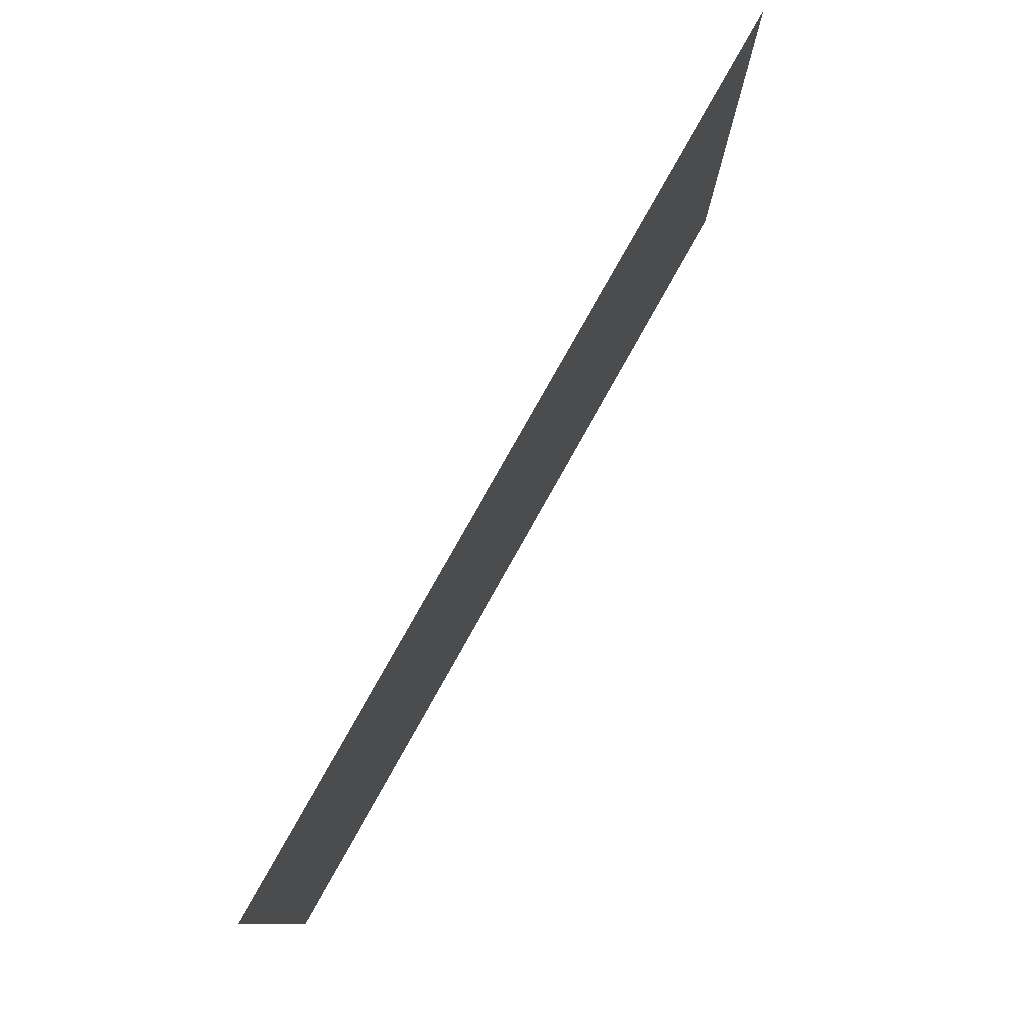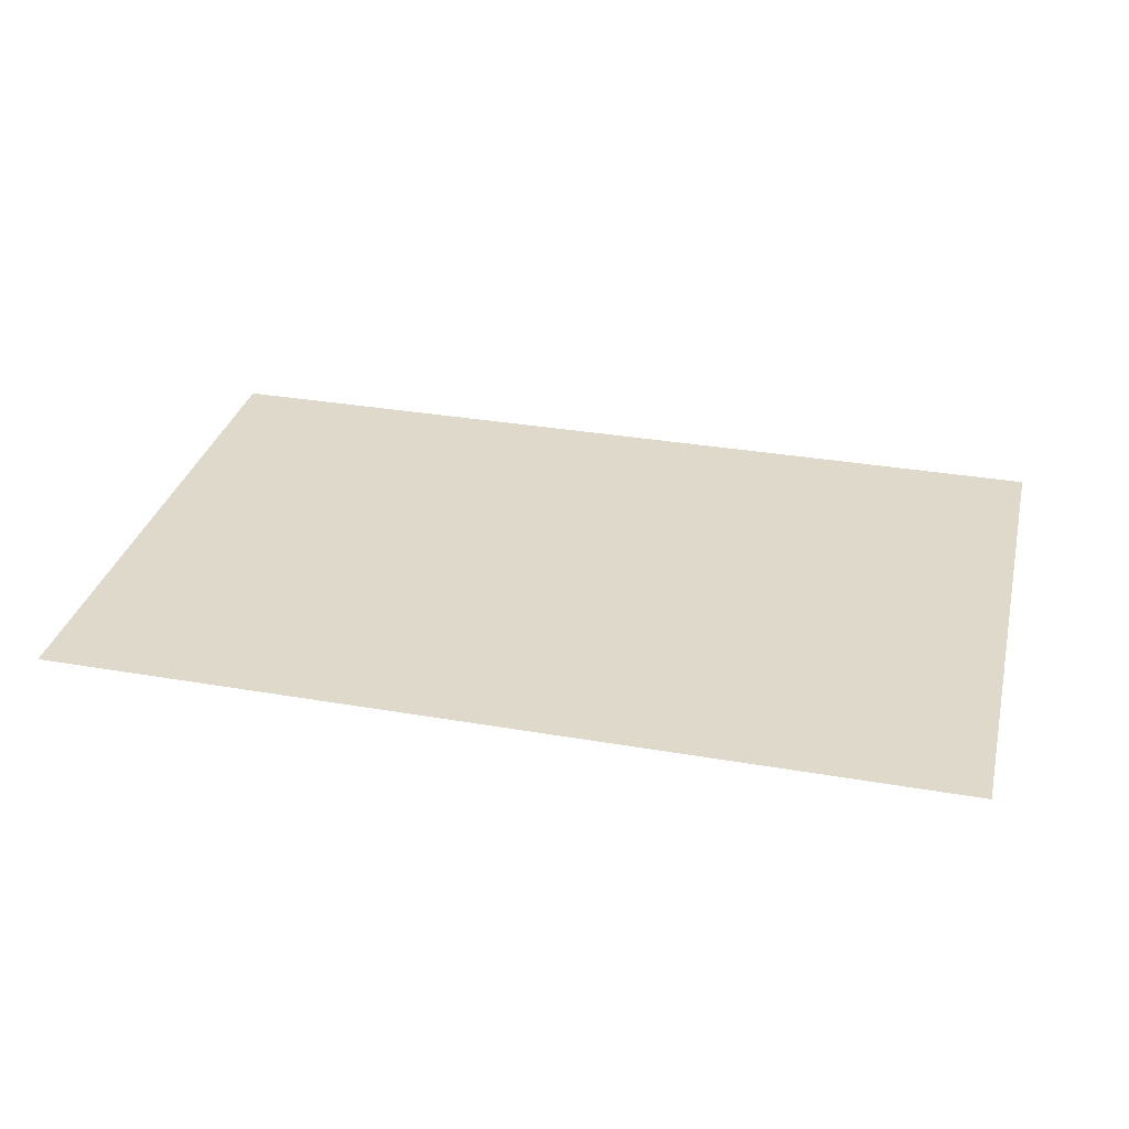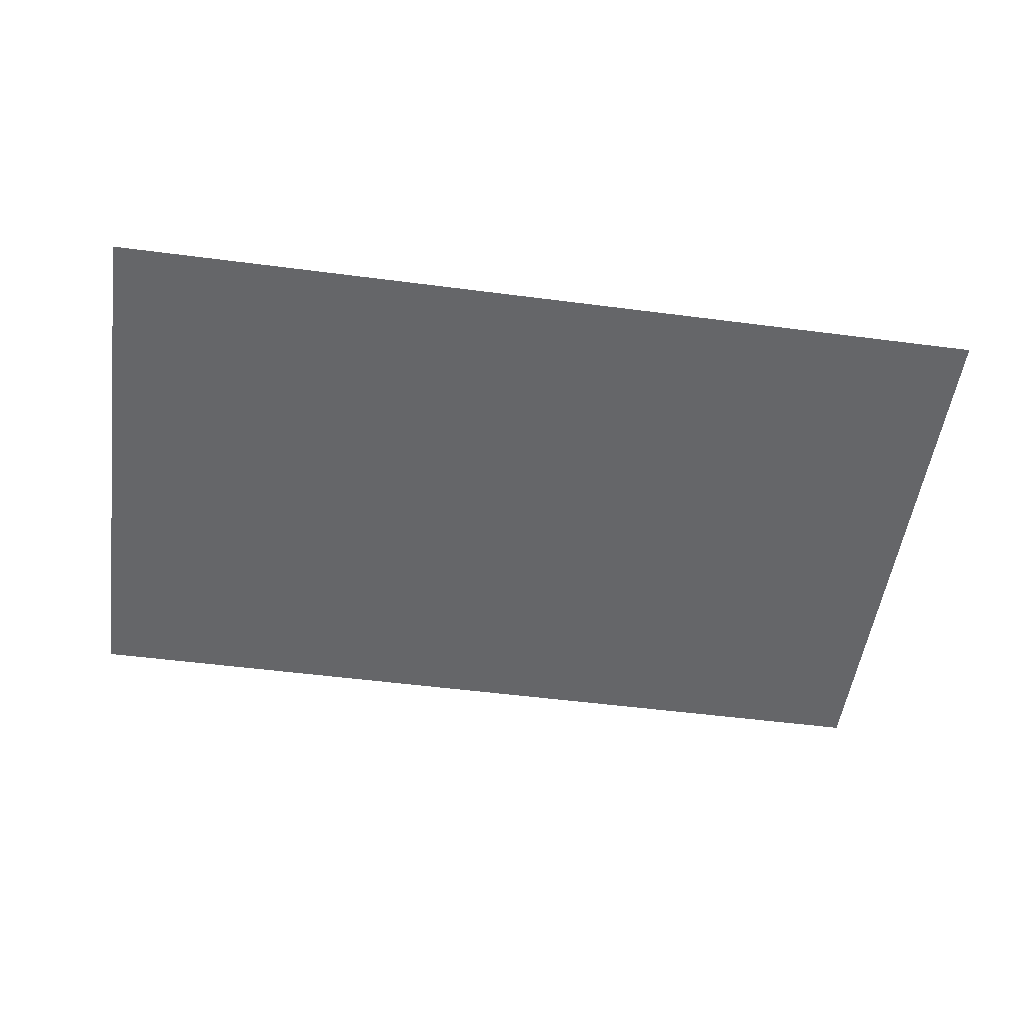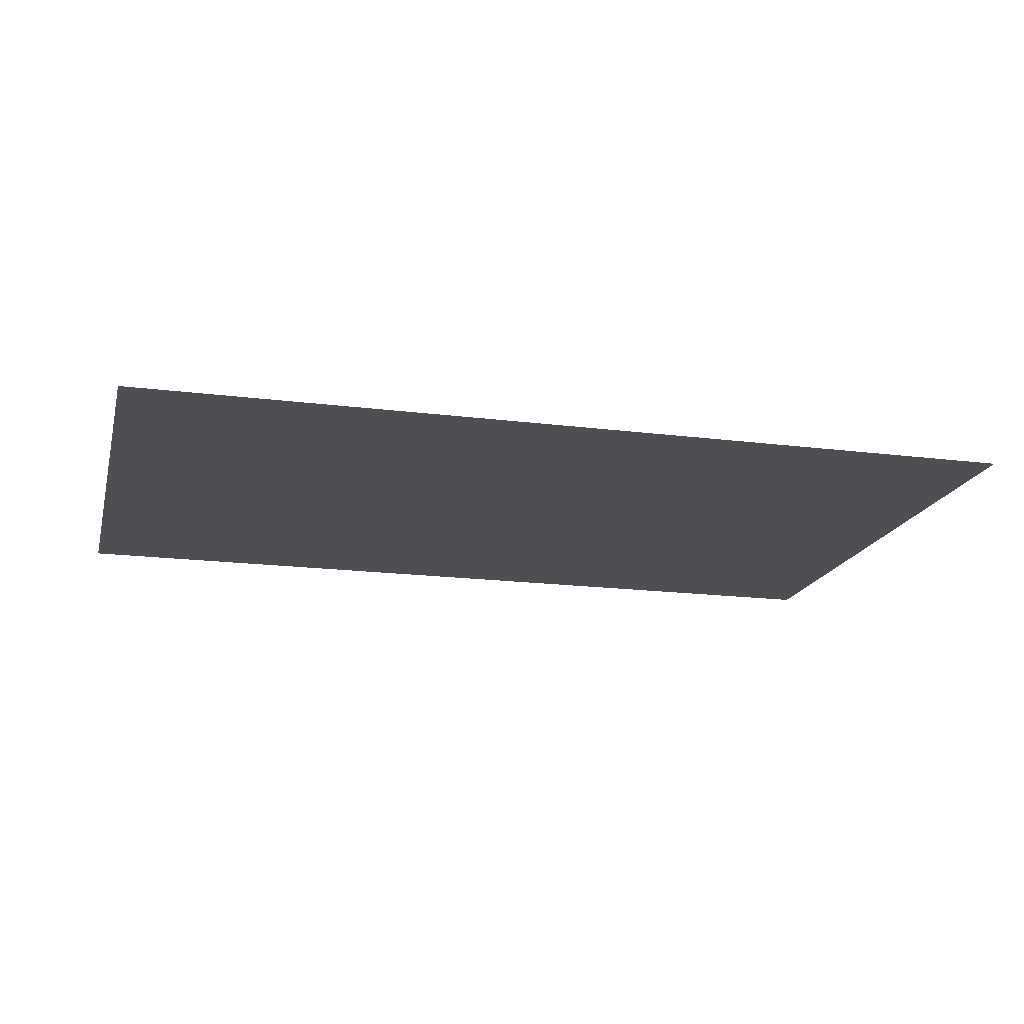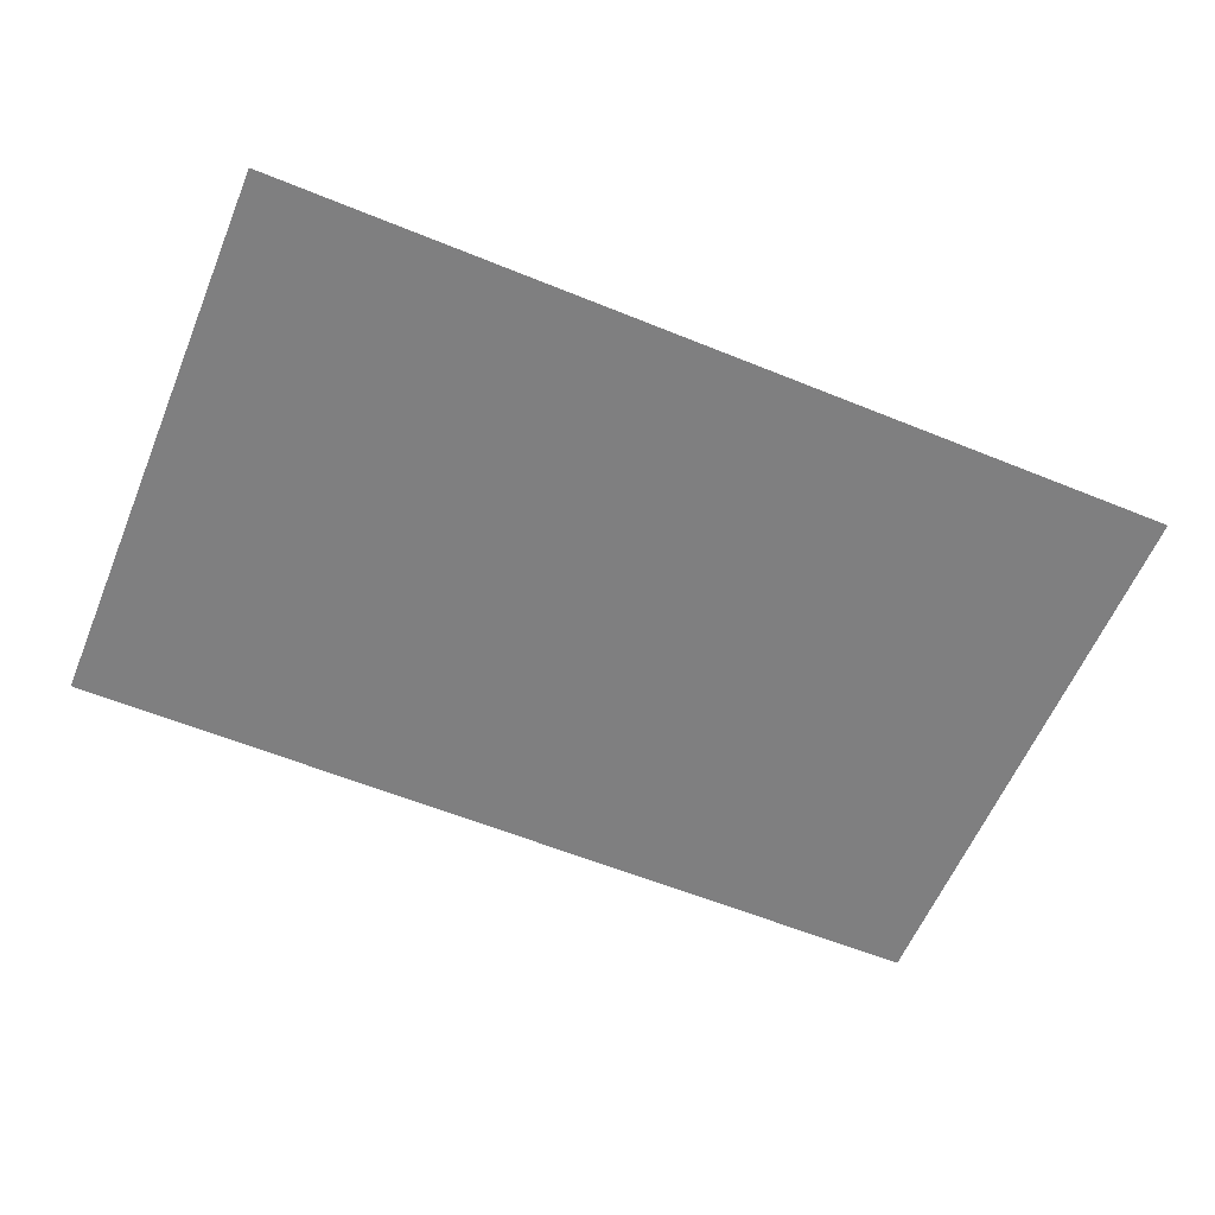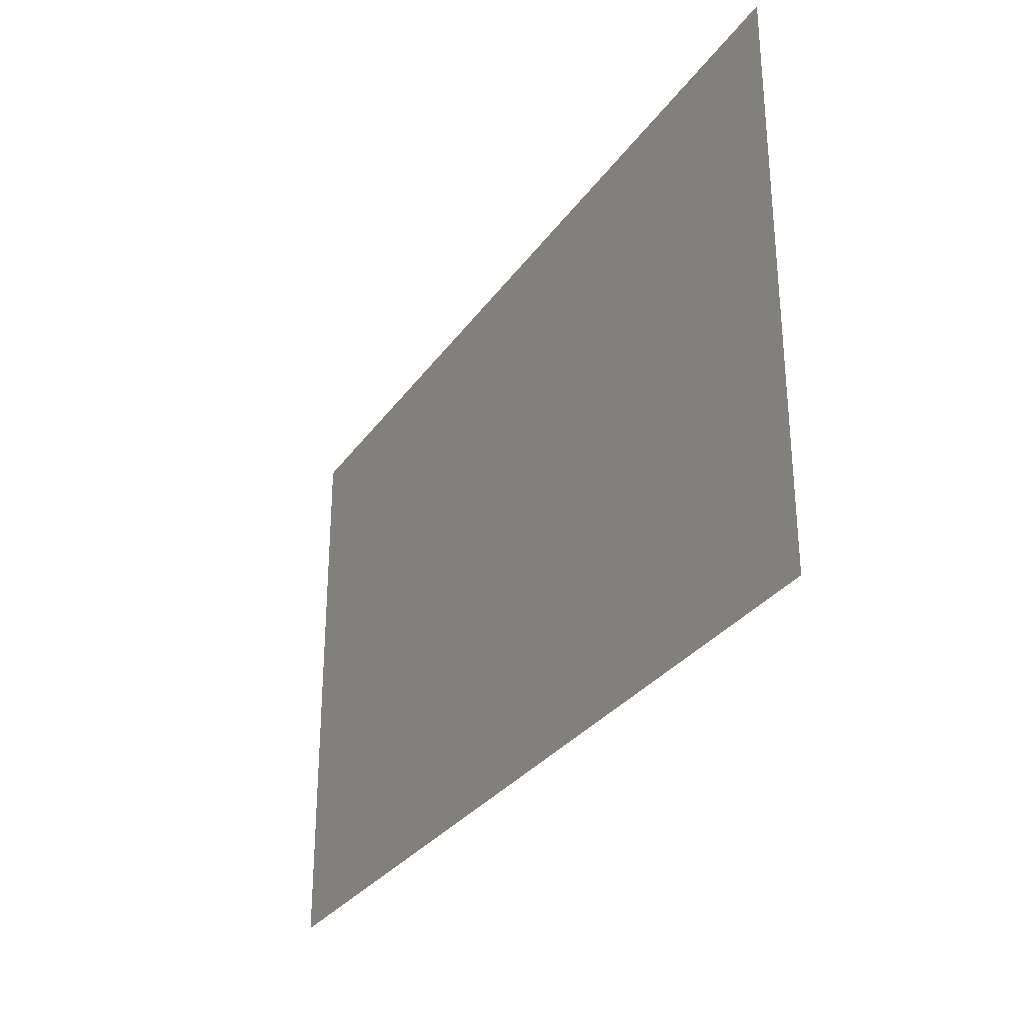
<metadata>
{"format":"obj","ext":"obj","renderer":"f3d","projection":"perspective","resolution":1024,"background":"white","views":[{"elev":79.0,"azim":119.3,"up":"+Z"},{"elev":32.3,"azim":-166.4,"up":"+Y"},{"elev":-51.9,"azim":-8.0,"up":"+Y"},{"elev":-17.8,"azim":165.9,"up":"+Y"},{"elev":-59.9,"azim":-22.6,"up":"+Y"},{"elev":-30.1,"azim":-118.5,"up":"+Z"}]}
</metadata>
<code>
o LidMeshLaptopLid_8_0_GeomSubset_5
v -0.000632 0.1288 -0.1289
v 0.000632 0.1288 -0.1289
v -0.000632 0.13 -0.1289
v 0.000632 0.13 -0.1289
v -0.000632 0.1288 -0.1289
v 0.000632 0.1288 -0.1289
v -0.000632 0.13 -0.1289
v 0.000632 0.13 -0.1289
v -0.000632 0.1288 -0.1289
v 0.000632 0.1288 -0.1289
v -0.000632 0.13 -0.1289
v 0.000632 0.13 -0.1289
v -0.000632 0.1288 -0.1289
v 0.000632 0.1288 -0.1289
v -0.000632 0.13 -0.1289
v 0.000632 0.13 -0.1289
v -0.000632 0.1288 -0.1289
v 0.000632 0.1288 -0.1289
v -0.000632 0.13 -0.1289
v 0.000632 0.13 -0.1289
v -0.000632 0.1288 -0.1289
v 0.000632 0.1288 -0.1289
v -0.000632 0.13 -0.1289
v 0.000632 0.13 -0.1289
v -0.1856 0.1205 -0.1104
v -0.1855 0.1204 -0.1103
v -0.1855 0.1204 0.1242
v -0.1856 0.1205 0.1242
v -0.1854 0.1205 -0.1116
v -0.1853 0.1204 -0.1115
v -0.1847 0.1205 -0.1126
v -0.1847 0.1204 -0.1125
v -0.1837 0.1205 -0.1132
v -0.1837 0.1204 -0.1131
v -0.1825 0.1205 -0.1135
v -0.1825 0.1204 -0.1133
v 3e-06 0.1204 -0.1134
v -2e-06 0.1205 -0.1135
v 0.1825 0.1205 -0.1135
v 0.1825 0.1204 -0.1134
v 0.1837 0.1205 -0.1132
v 0.1837 0.1204 -0.1131
v 0.1847 0.1205 -0.1126
v 0.1847 0.1204 -0.1125
v 0.1854 0.1205 -0.1116
v 0.1853 0.1204 -0.1115
v 0.1856 0.1205 -0.1104
v 0.1855 0.1204 -0.1103
v 0.1856 0.1205 0.1242
v 0.1855 0.1204 0.1242
v 0.1778 0.1204 -0.1118
v 0.1778 0.1205 -0.1117
v 2e-06 0.1205 -0.1117
v -3e-06 0.1204 -0.1118
v 0.1796 0.1204 -0.1114
v 0.1796 0.1205 -0.1113
v 0.1812 0.1204 -0.1104
v 0.1811 0.1205 -0.1103
v 0.1823 0.1204 -0.1088
v 0.1822 0.1205 -0.1088
v 0.1826 0.1204 -0.1071
v 0.1825 0.1205 -0.1071
v 0.1826 0.1204 0.1209
v 0.1825 0.1205 0.1209
v 3e-06 0.1204 0.1256
v -2e-06 0.1205 0.1255
v 0.1778 0.1205 0.1255
v 0.1778 0.1204 0.1256
v -0.1778 0.1204 0.1256
v -0.1778 0.1205 0.1255
v -0.1796 0.1204 0.1253
v -0.1796 0.1205 0.1252
v -0.1812 0.1204 0.1243
v -0.1811 0.1205 0.1242
v -0.1823 0.1204 0.1227
v -0.1822 0.1205 0.1227
v -0.1826 0.1204 0.1209
v -0.1825 0.1205 0.1209
v -0.1826 0.1204 -0.1071
v -0.1825 0.1205 -0.1071
v -0.1854 0.1205 0.1255
v -0.1853 0.1204 0.1254
v -0.1847 0.1204 0.1264
v -0.1847 0.1205 0.1265
v -0.1837 0.1204 0.127
v -0.1837 0.1205 0.1271
v -0.1825 0.1204 0.1272
v -0.1825 0.1205 0.1273
v 2e-06 0.1205 0.1273
v -3e-06 0.1204 0.1272
v 0.1825 0.1204 0.1272
v 0.1825 0.1205 0.1273
v 0.1837 0.1205 0.1271
v 0.1837 0.1204 0.127
v 0.1847 0.1204 0.1264
v 0.1847 0.1205 0.1264
v 0.1853 0.1204 0.1254
v 0.1854 0.1205 0.1255
v -0.1778 0.1205 -0.1117
v -0.1779 0.1204 -0.1118
v -0.1796 0.1205 -0.1113
v -0.1796 0.1204 -0.1114
v -0.1811 0.1205 -0.1103
v -0.1812 0.1204 -0.1104
v -0.1822 0.1205 -0.1088
v -0.1823 0.1204 -0.1088
v 0.1823 0.1204 0.1227
v 0.1822 0.1205 0.1227
v 0.1812 0.1204 0.1243
v 0.1811 0.1205 0.1242
v 0.1796 0.1204 0.1253
v 0.1796 0.1205 0.1252
v -0.1856 0.1215 -0.1104
v -0.1854 0.1215 -0.1116
v -0.1847 0.1215 -0.1126
v -0.1837 0.1215 -0.1132
v -0.1825 0.1215 -0.1135
v 0.1825 0.1215 -0.1135
v 0.1837 0.1215 -0.1132
v 0.1847 0.1215 -0.1126
v 0.1854 0.1215 -0.1116
v 0.1856 0.1215 -0.1104
v -0.1854 0.1215 0.1255
v -0.1856 0.1215 0.1242
v -0.1847 0.1215 0.1265
v -0.1837 0.1215 0.1271
v -0.1825 0.1215 0.1273
v 0.1837 0.1215 0.1271
v 0.1825 0.1215 0.1273
v 0.1847 0.1215 0.1264
v 0.1854 0.1215 0.1255
v 0.1856 0.1215 0.1242
v 0 0.121 -0.1117
v 0.1778 0.121 -0.1117
v 0 0.121 0.1256
v 0.1778 0.121 0.1255
v 0.1825 0.121 -0.1071
v 0.1825 0.121 0.1209
v -0.1825 0.121 0.1209
v -0.1825 0.121 -0.1071
v 0 0.1215 -0.1135
v 0 0.1215 0.1273
v -0.1822 0.121 -0.1088
v -0.1811 0.121 -0.1103
v -0.1796 0.121 -0.1113
v -0.1778 0.121 -0.1117
v 0.1822 0.121 -0.1088
v 0.1811 0.121 -0.1103
v 0.1796 0.121 -0.1113
v -0.1822 0.121 0.1227
v -0.1811 0.121 0.1242
v -0.1796 0.121 0.1252
v -0.1778 0.121 0.1255
v 0.1822 0.121 0.1227
v 0.1811 0.121 0.1242
v 0.1796 0.121 0.1252
v 0.1973 0.1215 -0.1344
v 0.1973 0.1215 0.1399
v 0.1748 0.1215 0.1399
v 0.1748 0.1215 -0.1344
v 0 0.1215 0.1399
v 0.1973 0.1215 -0.1244
v 0 0.1215 -0.1244
v 0.1748 0.1215 -0.1244
v 0.1973 0.1358 -0.1344
v 0.1967 0.1376 -0.1338
v 0.1951 0.1384 -0.1324
v 0.1973 0.1358 -0.1244
v 0.1967 0.1376 -0.1244
v 0.1951 0.1384 -0.1244
v 0 0.1358 0.1399
v 0 0.1376 0.1393
v 0 0.1384 0.1379
v 0.1973 0.1358 0.1399
v 0.1967 0.1376 0.1393
v 0.1951 0.1384 0.1379
v 0.1748 0.1384 0.1379
v 0.1748 0.1376 0.1393
v 0.1748 0.1358 0.1399
v 0.1748 0.1358 -0.1344
v 0.1755 0.1376 -0.1338
v 0.1771 0.1384 -0.1324
v 0 0.1384 -0.1224
v 0 0.1376 -0.1238
v 0 0.1358 -0.1244
v 0.1771 0.1384 -0.1224
v 0.1755 0.1376 -0.1238
v 0.1748 0.1358 -0.1244
v -0.1973 0.1215 -0.1344
v -0.1973 0.1215 0.1399
v -0.1748 0.1215 0.1399
v -0.1748 0.1215 -0.1344
v -0.1973 0.1215 -0.1244
v -0.1748 0.1215 -0.1244
v -0.1973 0.1358 -0.1344
v -0.1967 0.1376 -0.1338
v -0.1951 0.1384 -0.1324
v -0.1973 0.1358 -0.1244
v -0.1967 0.1376 -0.1244
v -0.1951 0.1384 -0.1244
v -0.1973 0.1358 0.1399
v -0.1967 0.1376 0.1393
v -0.1951 0.1384 0.1379
v -0.1748 0.1384 0.1379
v -0.1748 0.1376 0.1393
v -0.1748 0.1358 0.1399
v -0.1748 0.1358 -0.1344
v -0.1755 0.1376 -0.1338
v -0.1771 0.1384 -0.1324
v -0.1771 0.1384 -0.1224
v -0.1755 0.1376 -0.1238
v -0.1748 0.1358 -0.1244
v -0.1748 0.1287 -0.1344
v -0.1973 0.1287 -0.1344
v -0.1973 0.1287 -0.1244
v -0.1973 0.1287 0.1399
v -0.1748 0.1287 0.1399
v 0 0.1287 0.1399
v 0.1748 0.1287 0.1399
v 0.1973 0.1287 0.1399
v 0.1973 0.1287 -0.1244
v 0.1973 0.1287 -0.1344
v 0.1748 0.1287 -0.1344
v 0.1748 0.1287 -0.1244
v 0 0.1287 -0.1244
v -0.1748 0.1287 -0.1244
v 0 0.1215 -0.1016
v 0.1748 0.1215 -0.1016
v 0.1973 0.1215 -0.1016
v 0.1973 0.1287 -0.1016
v 0.1973 0.1358 -0.1016
v 0.1967 0.1376 -0.1016
v 0.1951 0.1384 -0.1016
v 0.1763 0.1384 -0.1016
v 0 0.1384 -0.1016
v -0.1763 0.1384 -0.1016
v -0.1951 0.1384 -0.1016
v -0.1967 0.1376 -0.1016
v -0.1973 0.1358 -0.1016
v -0.1973 0.1287 -0.1016
v -0.1973 0.1215 -0.1016
v -0.1748 0.1215 -0.1016
v 0 0.1215 0.1187
v 0.1748 0.1215 0.1187
v 0.1973 0.1215 0.1187
v 0.1973 0.1287 0.1187
v 0.1973 0.1358 0.1187
v 0.1967 0.1376 0.1187
v 0.1951 0.1384 0.1187
v 0.1756 0.1384 0.1187
v 0 0.1384 0.1187
v -0.1756 0.1384 0.1187
v -0.1951 0.1384 0.1187
v -0.1967 0.1376 0.1187
v -0.1973 0.1358 0.1187
v -0.1973 0.1287 0.1187
v -0.1973 0.1215 0.1187
v -0.1748 0.1215 0.1187
v 0 0.1252 0.1187
v 0 0.1252 -0.1016
v 0.1748 0.1252 -0.1016
v 0.1748 0.1252 0.1187
v -0.1748 0.1252 0.1187
v -0.1748 0.1252 -0.1016
v 0.05556 0.1395 -0.06308
v -0.05556 0.1395 -0.06308
v 0.05556 0.1395 0.05346
v -0.05556 0.1395 0.05346
v 0 0.125 0.1187
v 0 0.125 -0.1016
v 0.1748 0.125 -0.1016
v 0.1748 0.125 0.1187
v -0.1748 0.125 0.1187
v -0.1748 0.125 -0.1016
f 269 270 271 272
f 269 273 274 270

</code>
